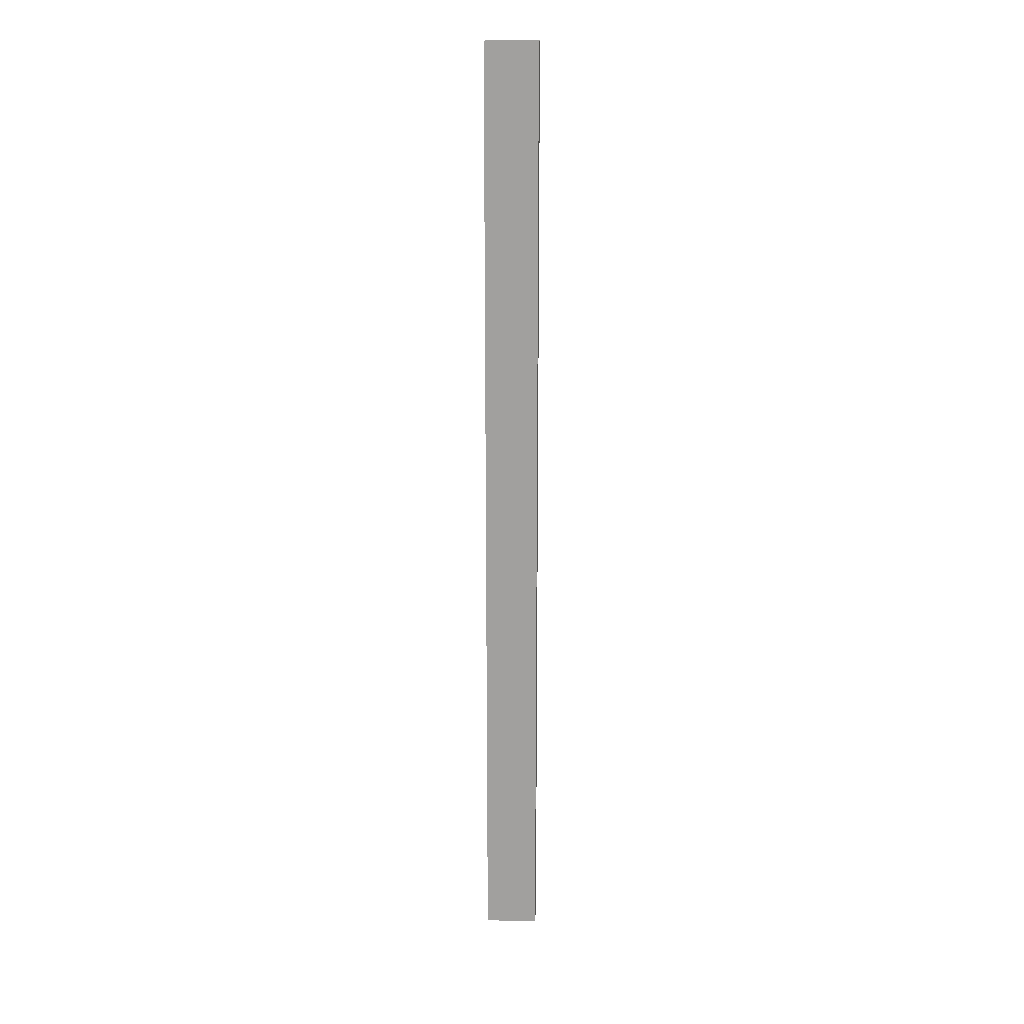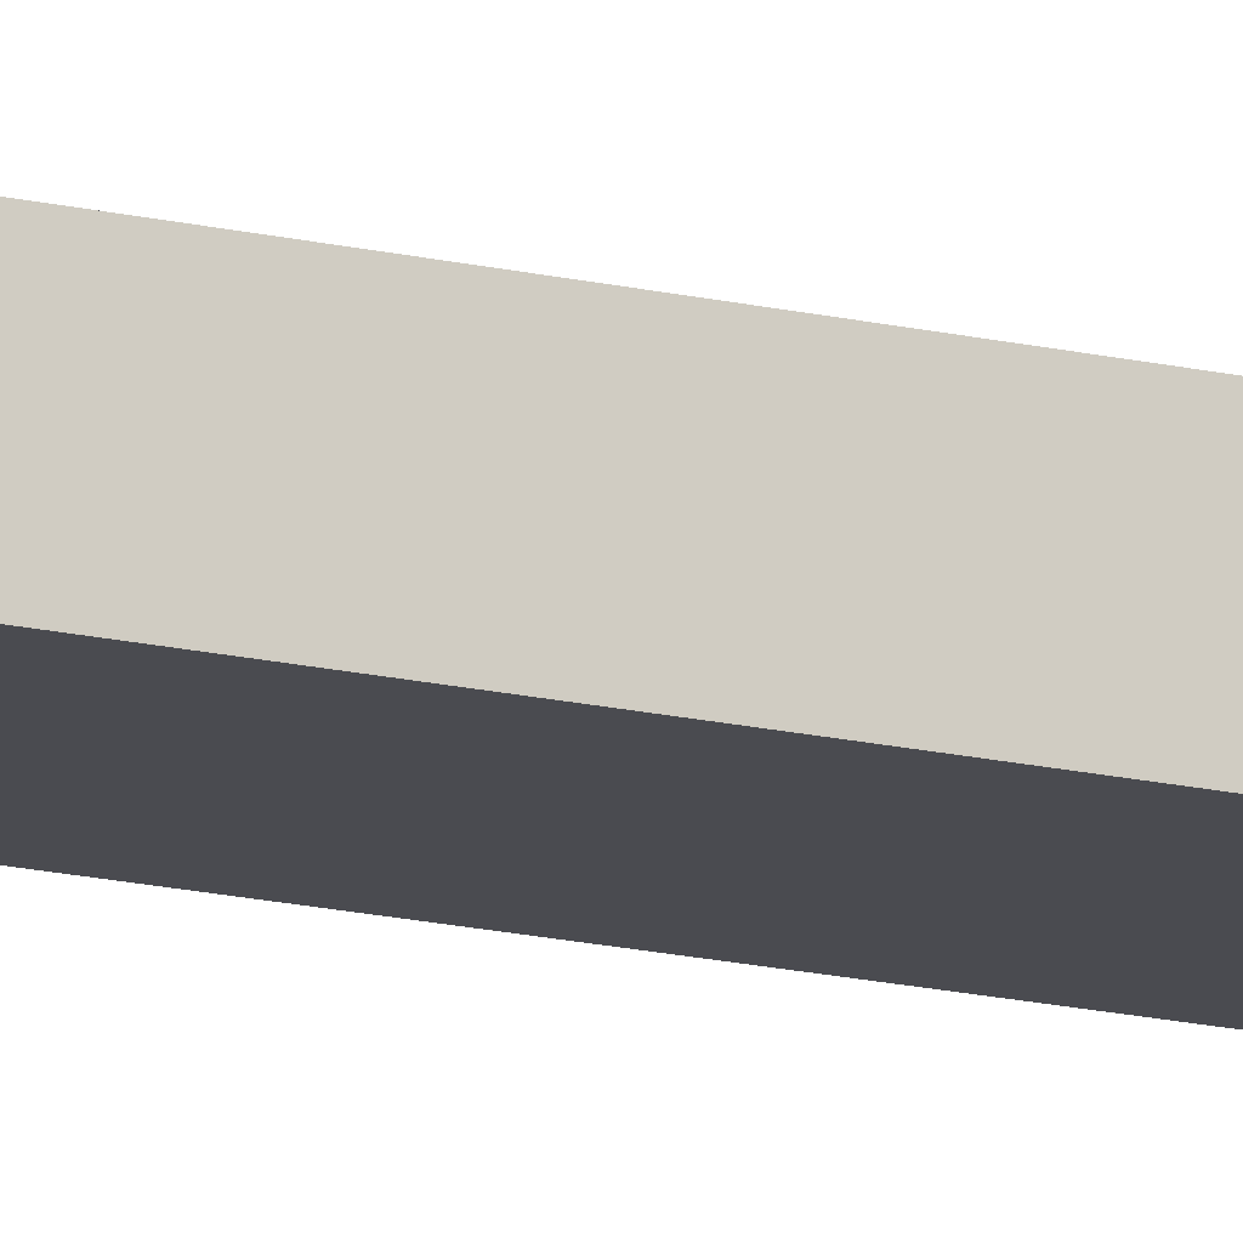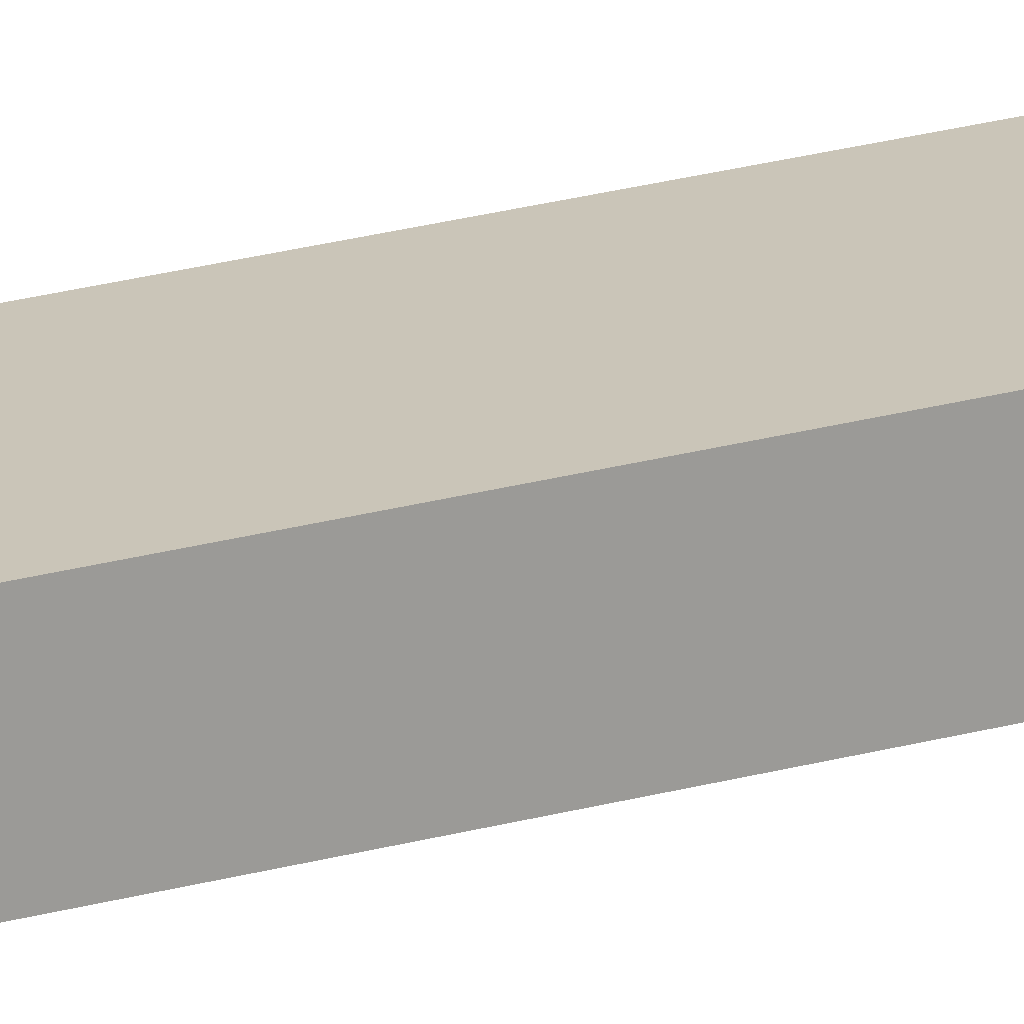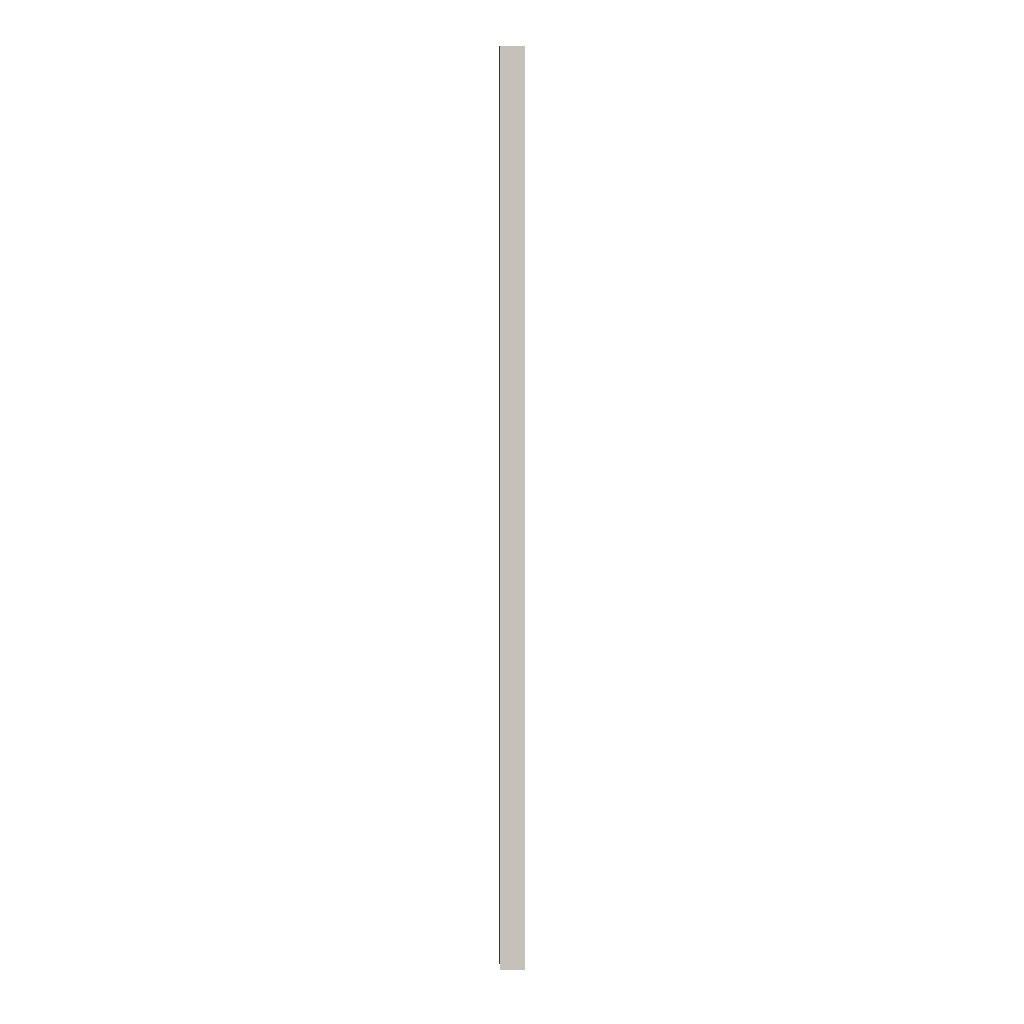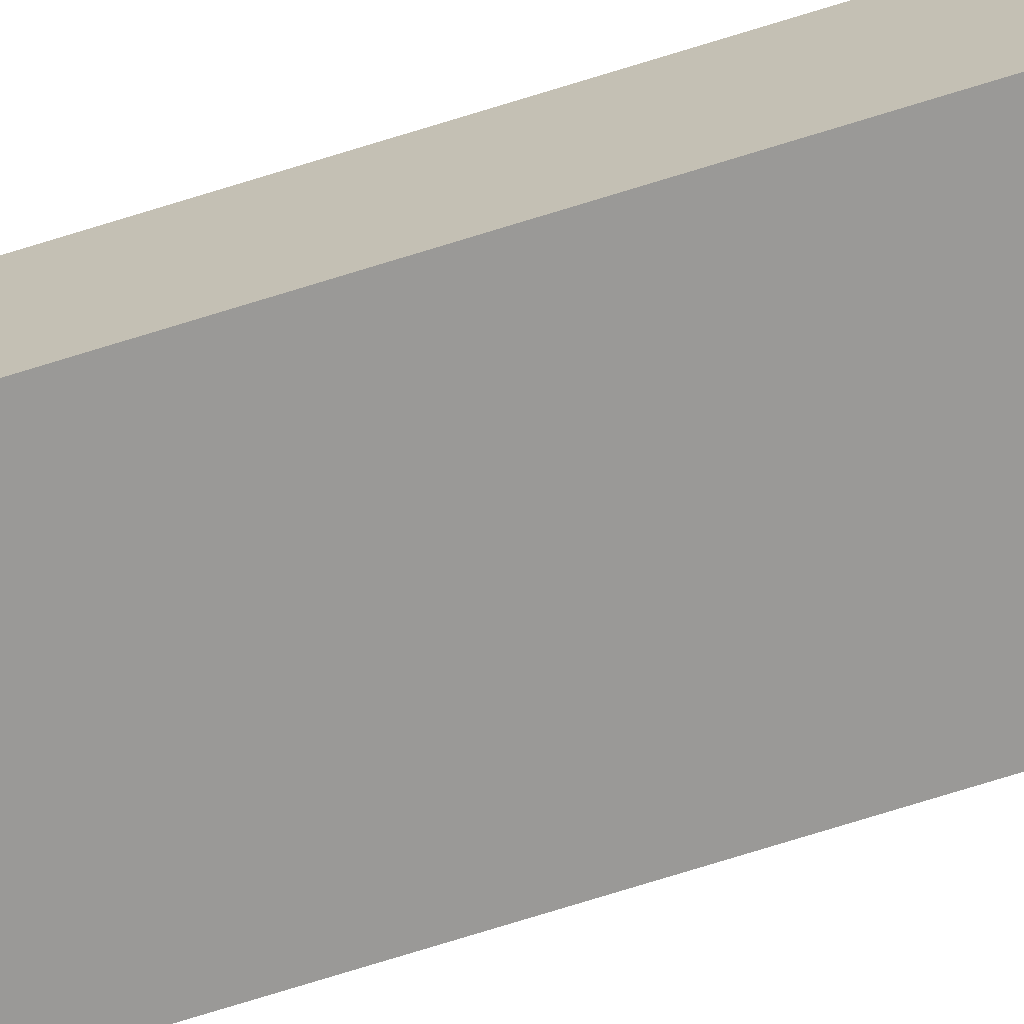
<metadata>
{"format":"obj","ext":"obj","renderer":"f3d","projection":"perspective","resolution":1024,"background":"white","views":[{"elev":17.7,"azim":3.0,"up":"+Y"},{"elev":-14.4,"azim":-119.1,"up":"+Z"},{"elev":20.4,"azim":61.5,"up":"+Z"},{"elev":2.3,"azim":88.9,"up":"+Y"},{"elev":-69.0,"azim":107.7,"up":"+Z"}]}
</metadata>
<code>
o HR2/HR/mesh4/mesh4-geometry#mesh4-geometry
v -0.6888 0.6502 0.2812
v -0.6888 -0.6149 0.246
v -0.6888 -0.6149 0.2812
v -0.6888 0.6502 0.246
v -0.6185 -0.6149 0.2812
v -0.6185 0.6502 0.246
v -0.6185 0.6502 0.2812
v -0.6185 -0.6149 0.246
f 1 2 3
f 2 1 4
f 5 1 3
f 1 5 7
f 5 6 7
f 6 5 8
f 3 2 1
f 4 1 2
f 3 1 5
f 4 2 6
f 7 5 1
f 8 6 2
f 7 6 5
f 8 5 6
f 6 2 4
f 2 6 8

</code>
